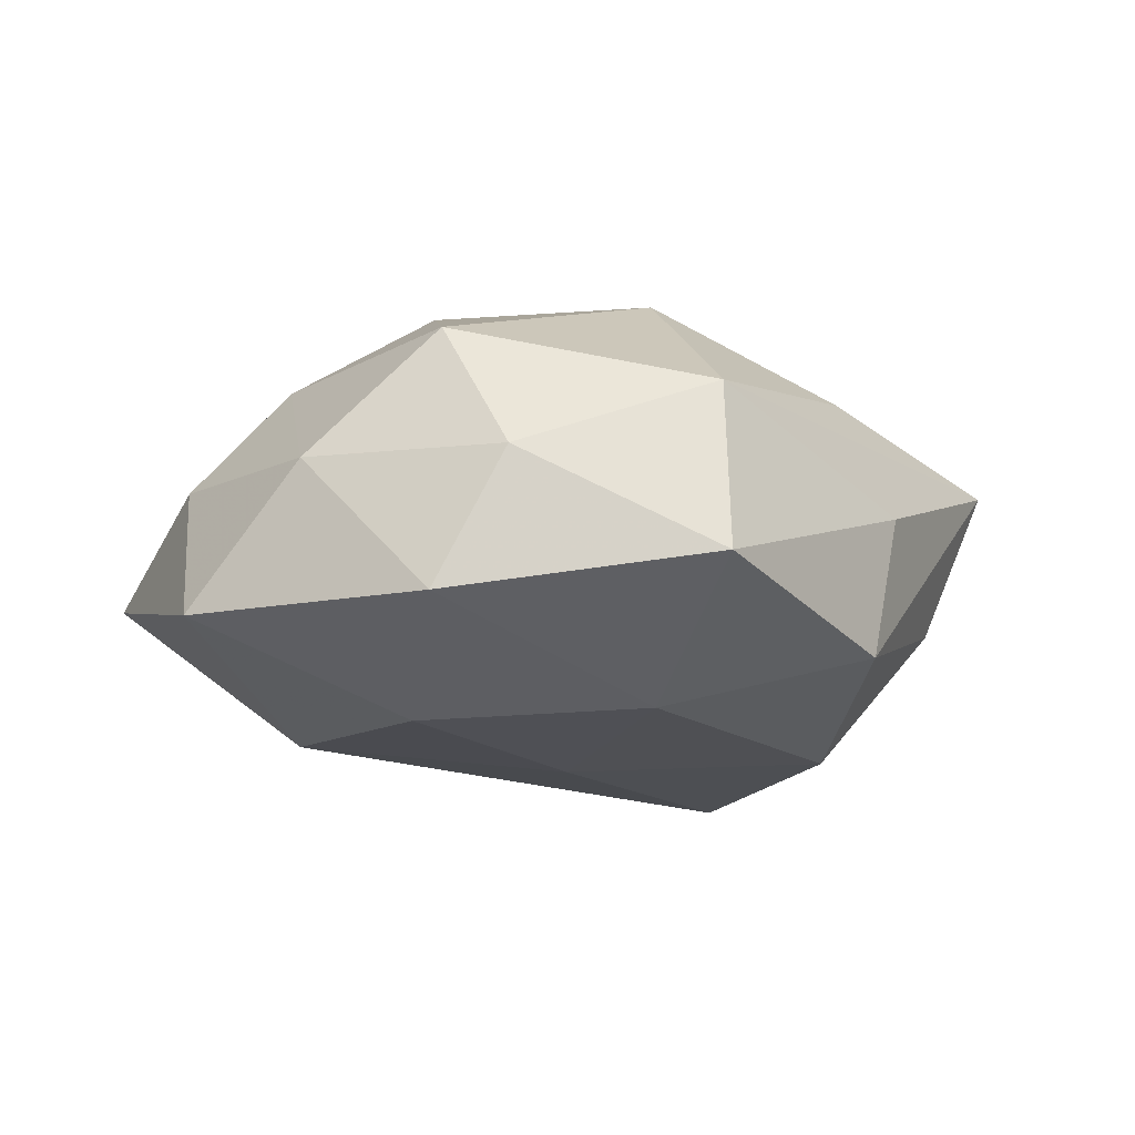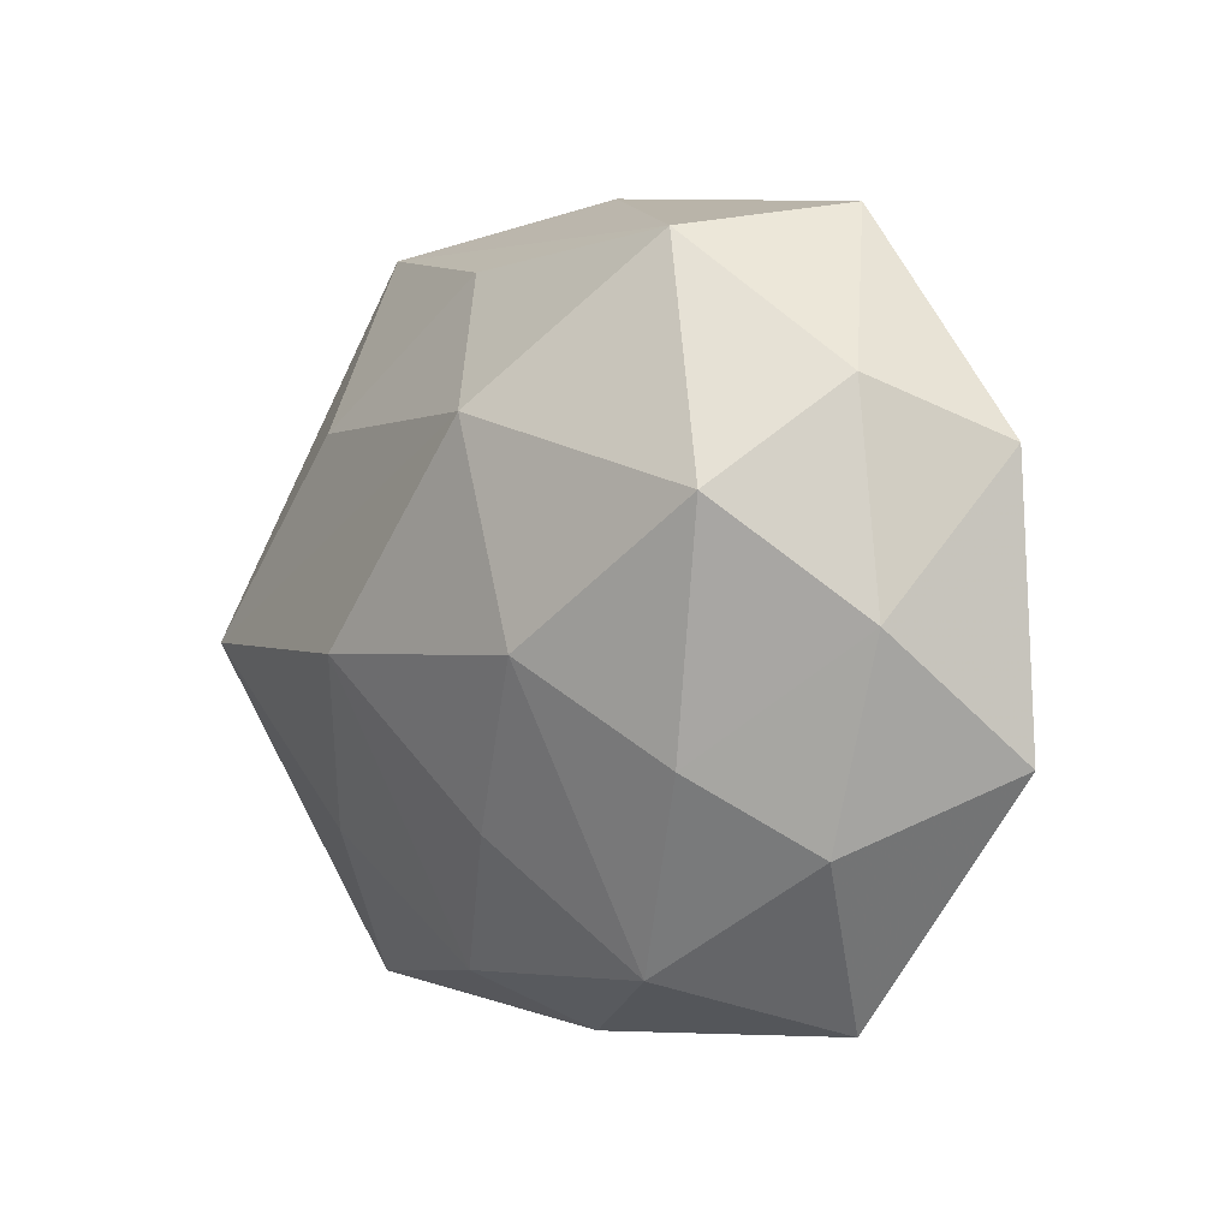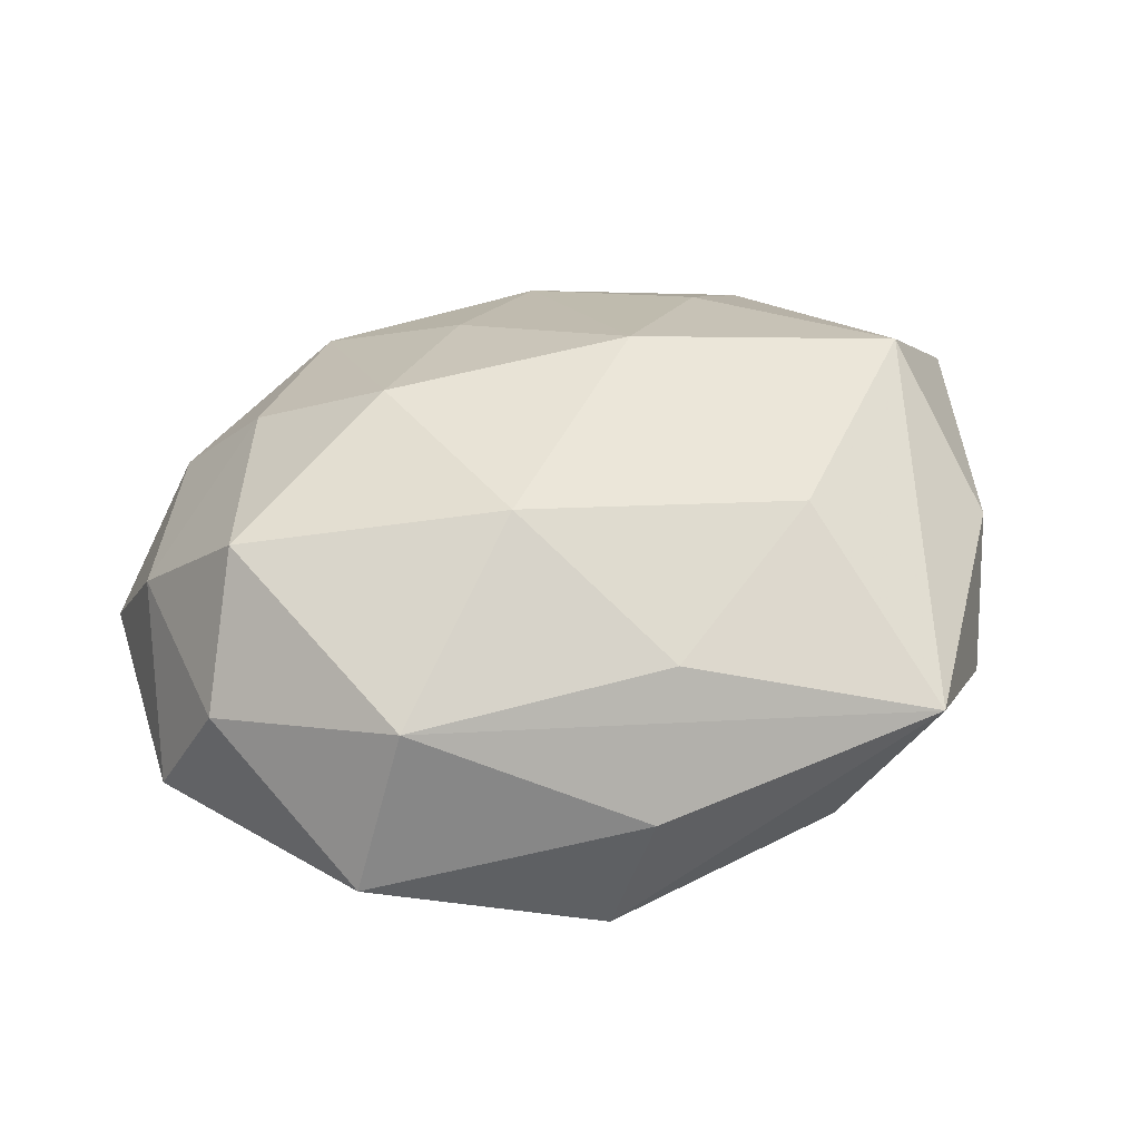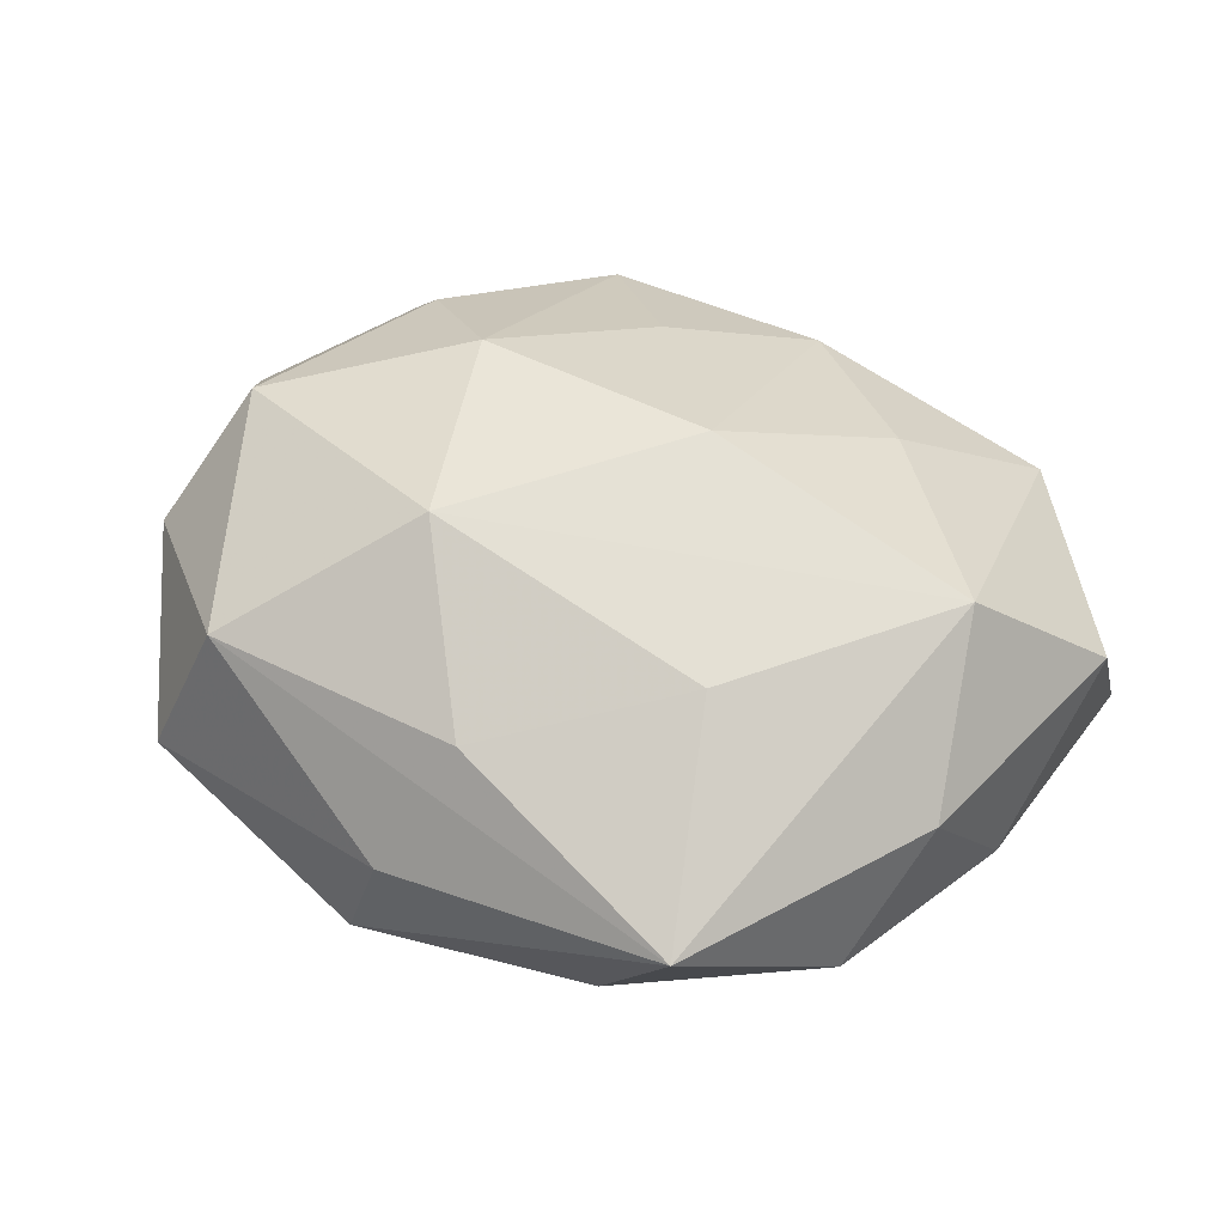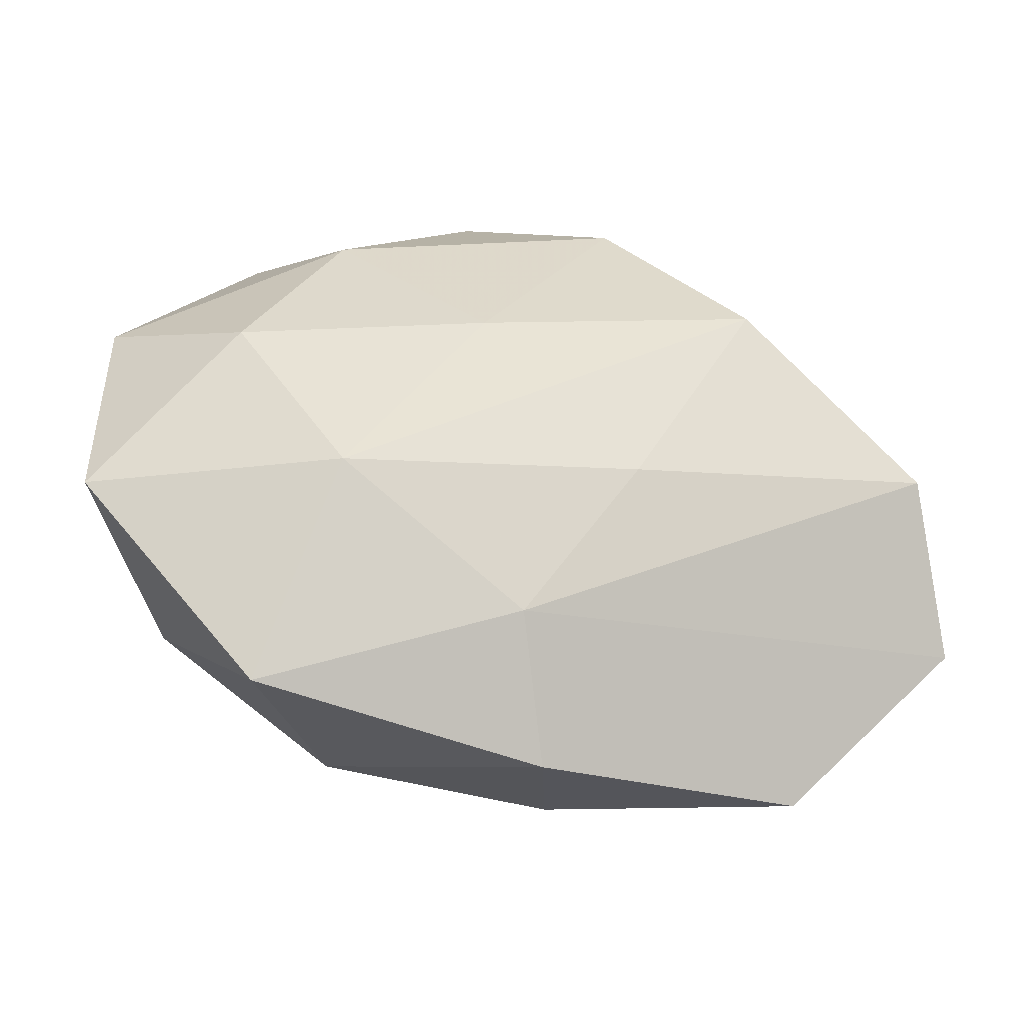
<metadata>
{"format":"obj","ext":"obj","renderer":"f3d","projection":"perspective","resolution":1024,"background":"white","views":[{"elev":-5.0,"azim":117.5,"up":"+Z"},{"elev":-6.0,"azim":52.7,"up":"+Y"},{"elev":44.1,"azim":161.9,"up":"+Z"},{"elev":51.5,"azim":-151.8,"up":"+Z"},{"elev":-49.4,"azim":166.9,"up":"+Y"}]}
</metadata>
<code>
v 0.01604 -0.01517 -0.01484
v 0.01277 -0.02539 0.006924
v 0.005991 0.002338 -0.01673
v 0.004127 -0.01613 0.01348
v 0.001163 -0.02221 -0.009414
v -0.03454 -0.0141 -0.00459
v 0.002906 0.02778 0.001603
v 0.0346 0.007183 -0.004973
v -0.03254 0.003028 -0.003841
v 0.00786 0.01044 0.01798
v -0.002285 -0.02922 -0.0006942
v -0.02706 0.01738 -0.002704
v -0.03 0.009827 0.006232
v 0.03241 -0.004406 0.00465
v 0.01935 0.02136 0.009985
v 0.0265 -0.01806 0.003476
v 0.02003 -0.02895 -0.0045
v 0.01728 0.01522 -0.0123
v 0.03435 -0.01259 -0.006036
v -0.03462 -0.008796 0.005982
v -0.02665 -0.001509 0.01553
v -0.004543 0.01884 -0.0161
v 0.02688 0.003494 0.01391
v -0.00583 -0.004051 0.01902
v -0.01526 -0.01536 0.01216
v 0.03087 0.01099 0.004877
v 0.02136 -0.0127 0.01121
v -0.00646 -0.01075 -0.01526
v -0.01395 0.01235 0.01432
v -0.01908 0.02701 0.005324
v -0.004665 -0.025 0.00833
v -0.0005922 0.02194 0.01087
v 0.02373 0.02391 -0.002177
v -0.01482 0.004853 -0.02009
v -0.01249 0.02459 -0.006191
v -0.02318 -0.02545 0.003094
v 0.01291 -0.005384 0.01756
v -0.02978 -0.005519 -0.01479
v 0.006044 0.02725 -0.008627
v 0.02471 -3.004e-05 -0.0132
f 19 8 14
f 40 8 19
f 40 19 1
f 21 30 13
f 21 10 29
f 29 30 21
f 32 29 10
f 30 29 32
f 20 36 21
f 21 13 20
f 15 32 10
f 7 30 15
f 30 32 15
f 12 13 30
f 39 30 7
f 11 36 5
f 38 12 34
f 34 12 22
f 17 1 19
f 11 5 17
f 17 5 1
f 24 10 21
f 31 36 11
f 4 24 31
f 23 15 10
f 36 20 6
f 38 5 6
f 6 5 36
f 35 12 30
f 22 12 35
f 30 39 35
f 35 39 22
f 9 20 13
f 13 12 9
f 9 6 20
f 9 12 38
f 38 6 9
f 7 15 33
f 33 39 7
f 22 39 18
f 39 33 18
f 18 8 40
f 18 33 8
f 28 5 38
f 1 5 28
f 38 34 28
f 28 34 1
f 40 1 3
f 1 34 3
f 3 34 22
f 3 18 40
f 22 18 3
f 11 17 2
f 2 31 11
f 4 31 2
f 25 24 21
f 25 31 24
f 21 36 25
f 36 31 25
f 37 24 4
f 4 2 37
f 10 24 37
f 37 23 10
f 15 23 26
f 8 33 26
f 26 33 15
f 14 8 26
f 26 23 14
f 16 2 17
f 16 19 14
f 16 17 19
f 27 37 2
f 2 16 27
f 23 37 27
f 14 23 27
f 27 16 14

</code>
